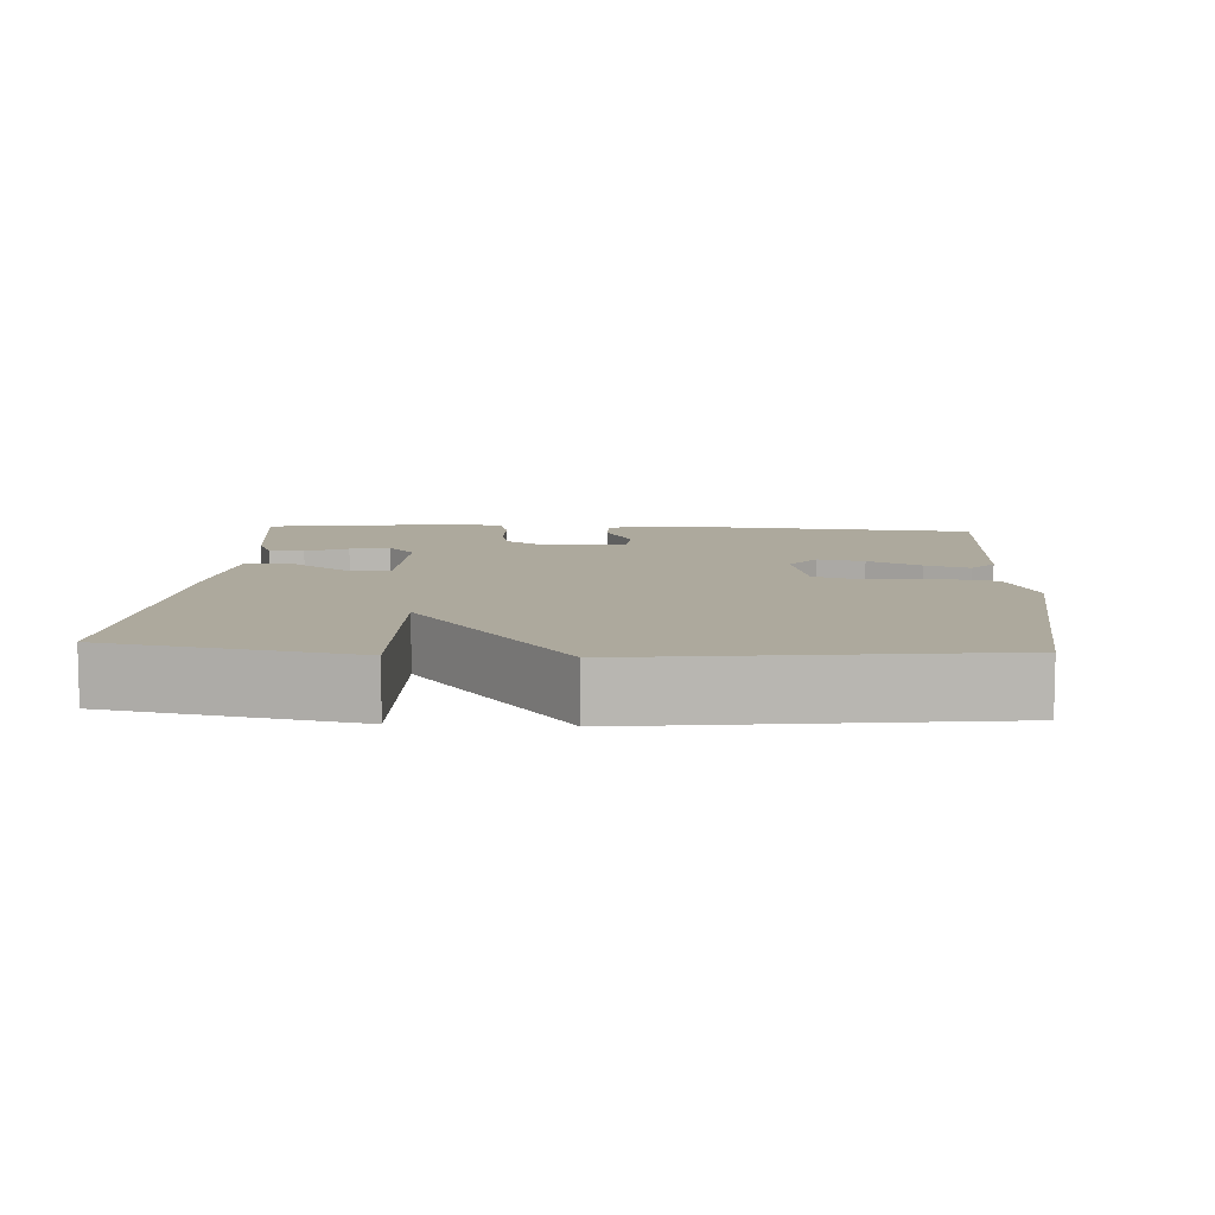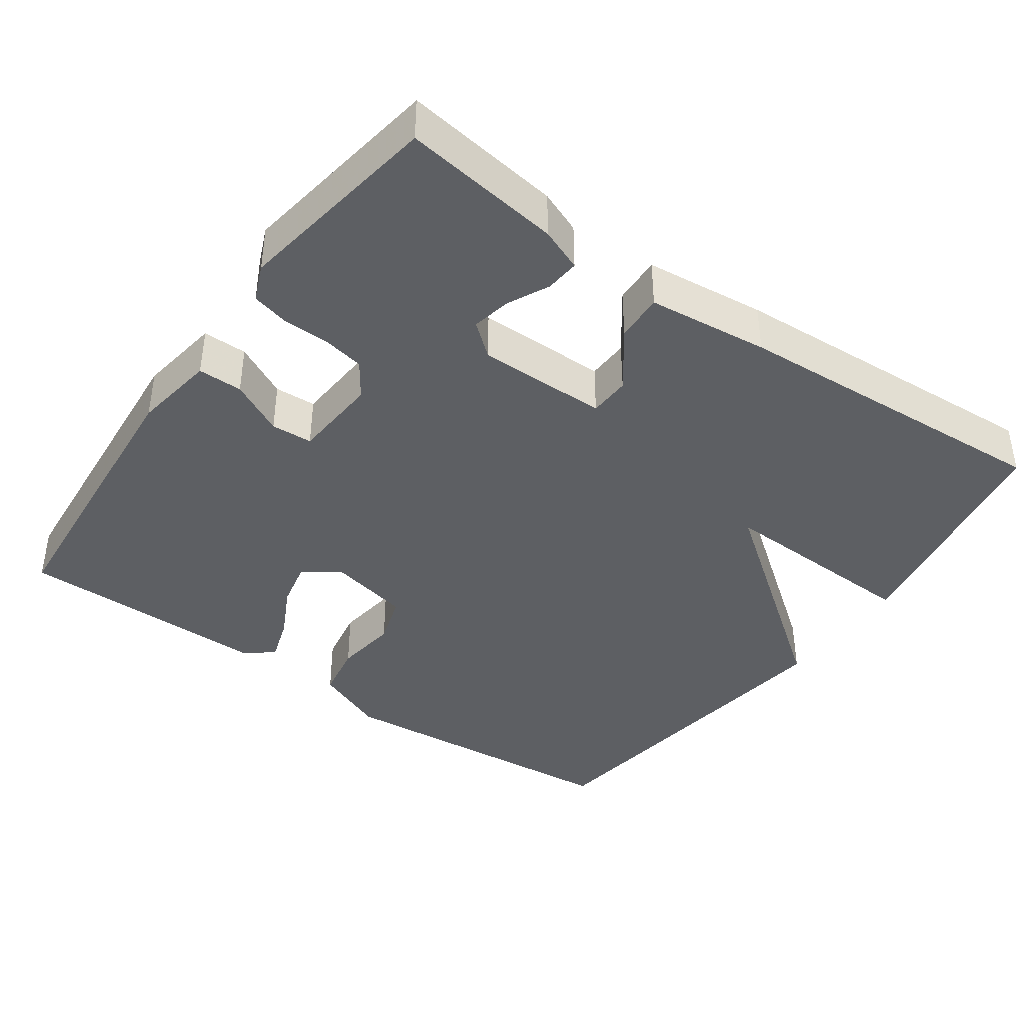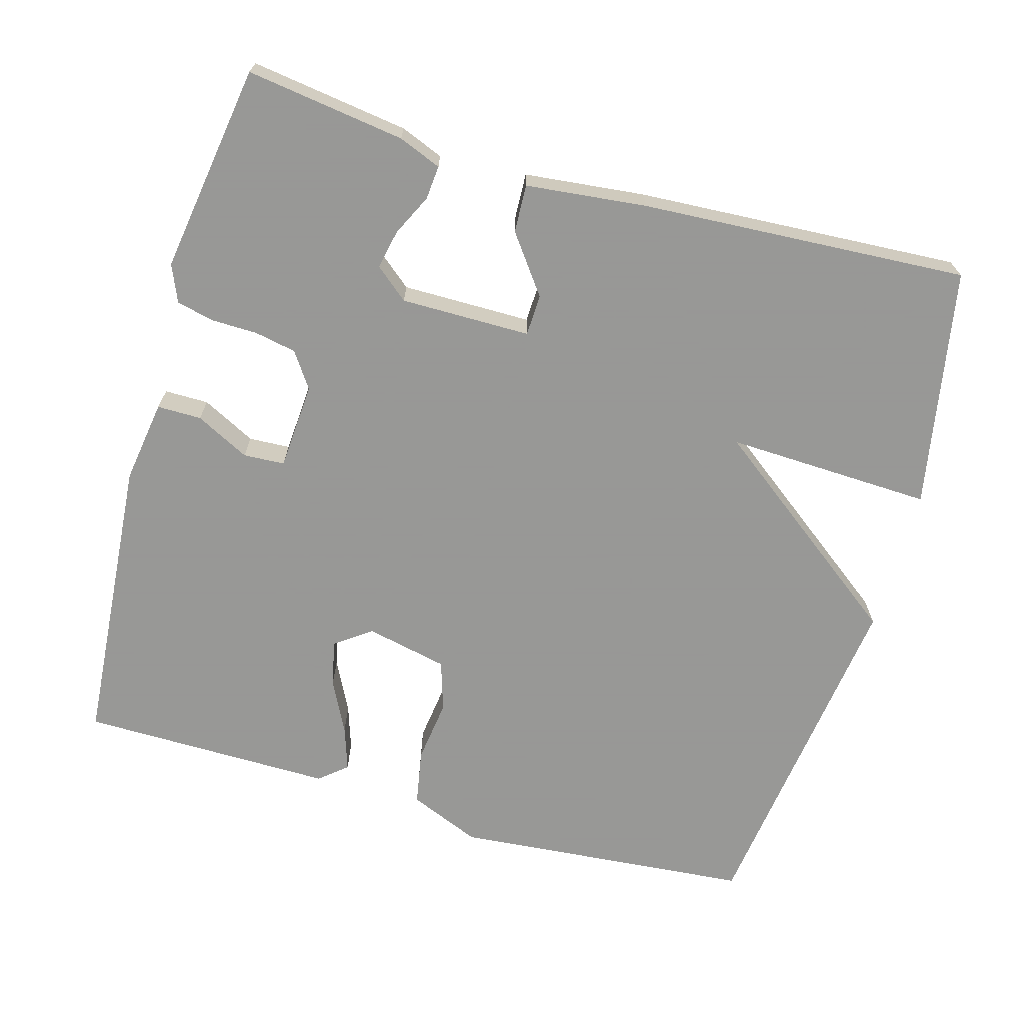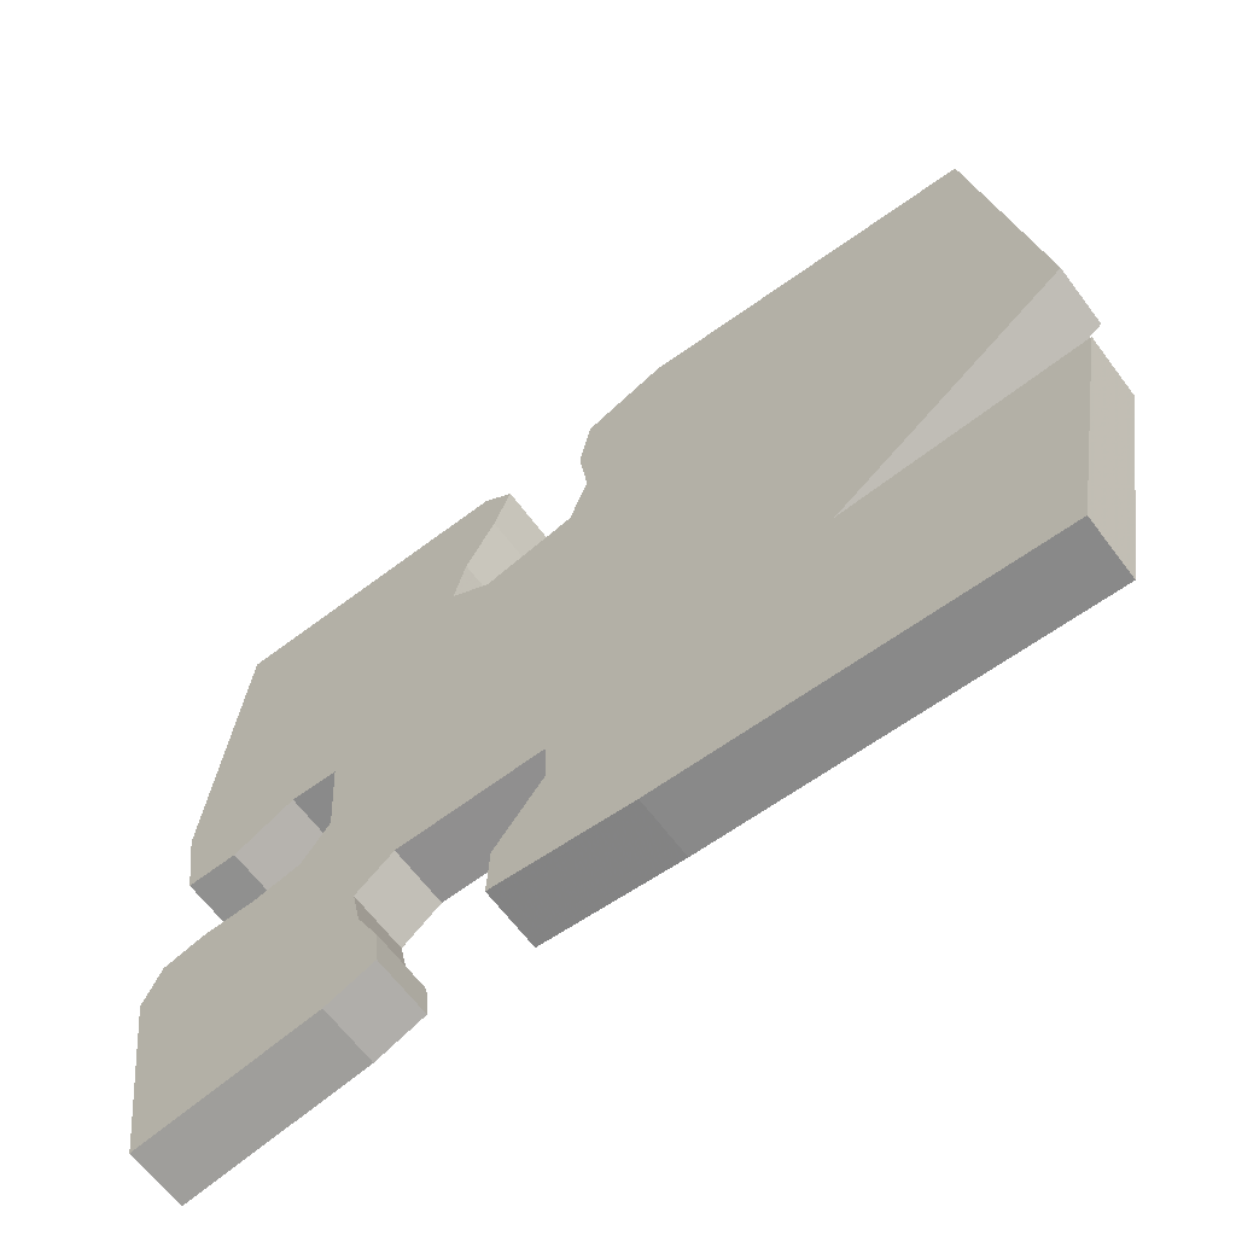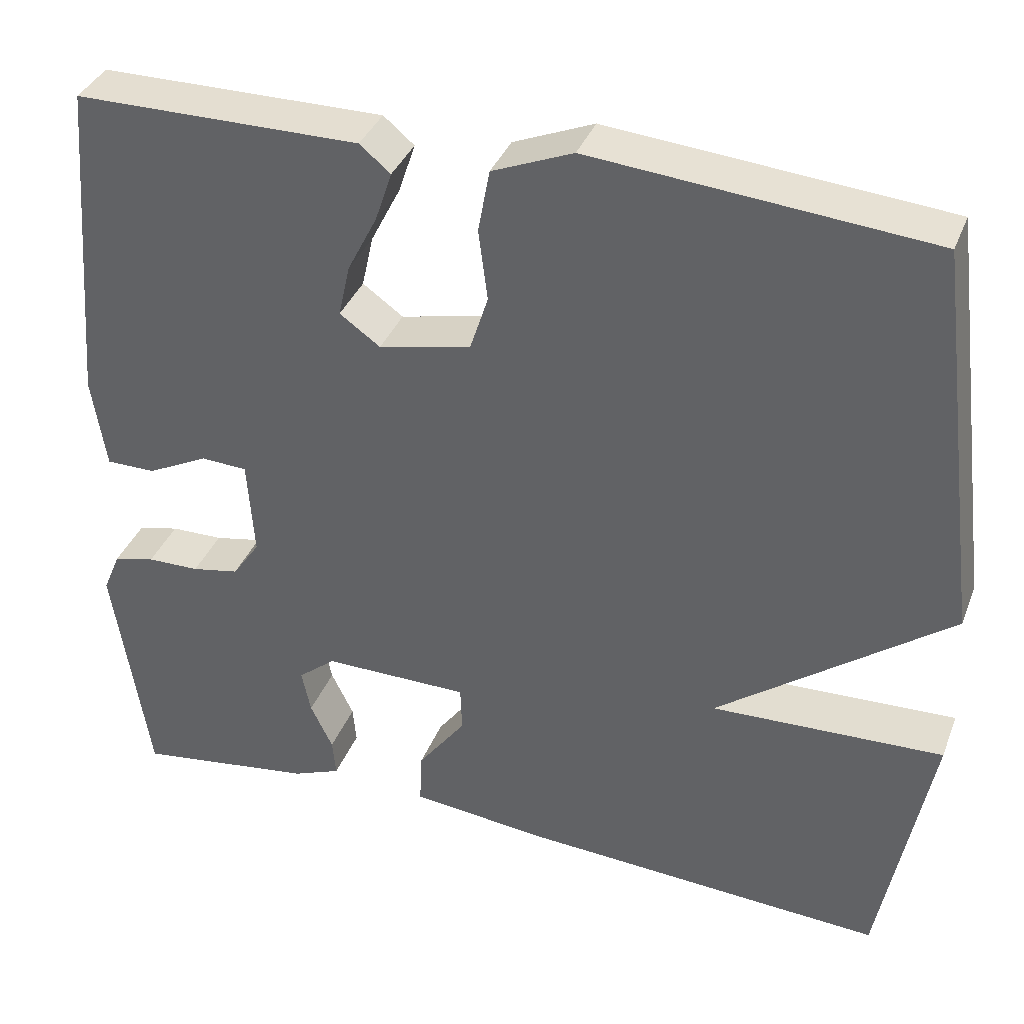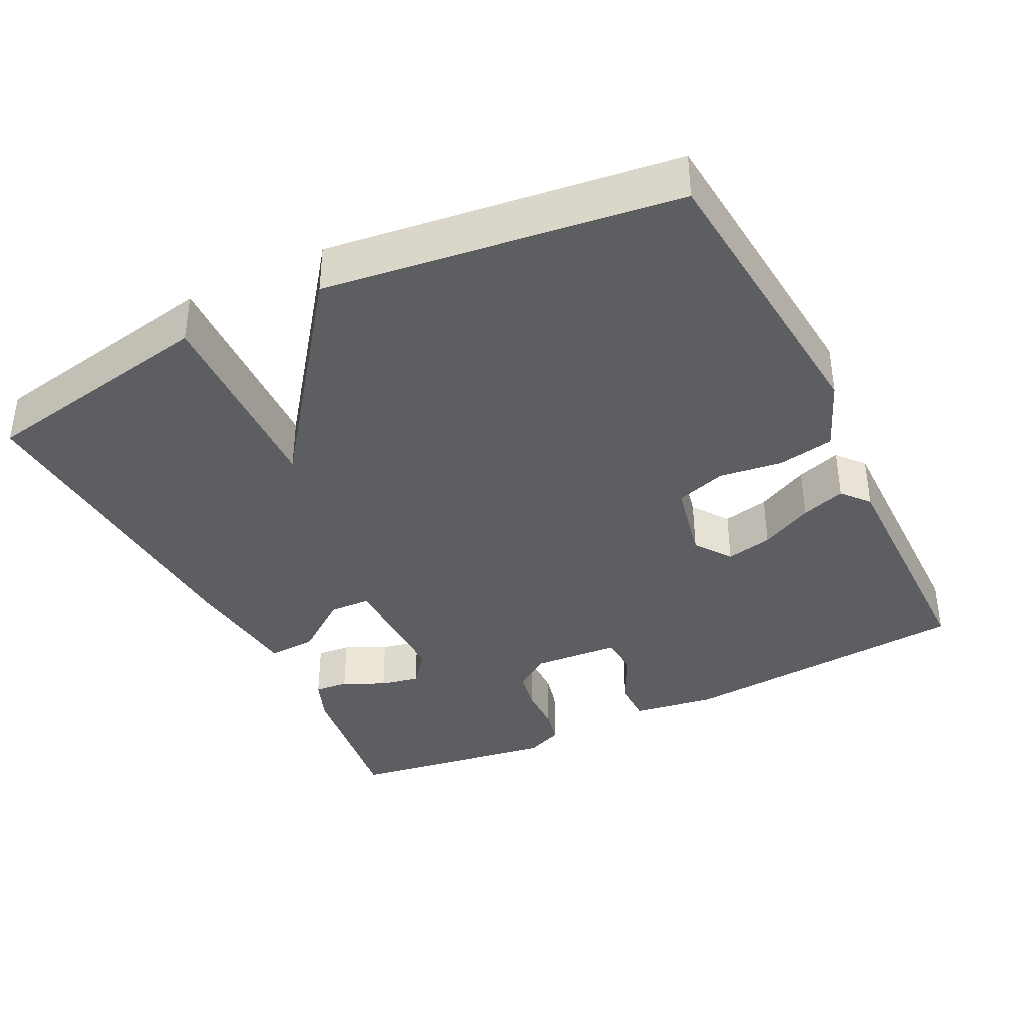
<metadata>
{"format":"obj","ext":"obj","renderer":"f3d","projection":"perspective","resolution":1024,"background":"white","views":[{"elev":8.8,"azim":-86.5,"up":"+Y"},{"elev":-40.3,"azim":144.5,"up":"+Y"},{"elev":-68.4,"azim":164.0,"up":"+Y"},{"elev":-65.6,"azim":-142.9,"up":"+Z"},{"elev":36.7,"azim":-160.2,"up":"+Z"},{"elev":-37.9,"azim":-63.5,"up":"+Y"}]}
</metadata>
<code>
v -0.5 0.07 0.5
v -0.093 0.07 0.536
v 0.004 0.07 0.496
v 0.018 0.07 0.42
v 0.007 0.07 0.334
v 0.029 0.07 0.266
v 0.14 0.07 0.242
v 0.189 0.07 0.277
v 0.175 0.07 0.34
v 0.139 0.07 0.411
v 0.119 0.07 0.471
v 0.156 0.07 0.502
v 0.5 0.07 0.5
v 0.533 0.07 0.101
v 0.516 0.07 -0.011
v 0.456 0.07 -0.011
v 0.383 0.07 0.026
v 0.327 0.07 0.023
v 0.319 0.07 -0.095
v 0.352 0.07 -0.143
v 0.409 0.07 -0.154
v 0.472 0.07 -0.155
v 0.522 0.07 -0.167
v 0.543 0.07 -0.217
v 0.5 0.07 -0.5
v 0.285 0.07 -0.47
v 0.227 0.07 -0.447
v 0.231 0.07 -0.401
v 0.258 0.07 -0.345
v 0.269 0.07 -0.292
v 0.224 0.07 -0.255
v 0.048 0.07 -0.256
v 0.046 0.07 -0.312
v 0.104 0.07 -0.39
v 0.107 0.07 -0.455
v -0.057 0.07 -0.473
v -0.5 0.07 -0.5
v -0.561 0.07 -0.175
v -0.281 0.07 -0.185
v -0.561 0.07 0.025
v -0.5 0 0.5
v -0.093 0 0.536
v 0.004 0 0.496
v 0.018 0 0.42
v 0.007 0 0.334
v 0.029 0 0.266
v 0.14 0 0.242
v 0.189 0 0.277
v 0.175 0 0.34
v 0.139 0 0.411
v 0.119 0 0.471
v 0.156 0 0.502
v 0.5 0 0.5
v 0.533 0 0.101
v 0.516 0 -0.011
v 0.456 0 -0.011
v 0.383 0 0.026
v 0.327 0 0.023
v 0.319 0 -0.095
v 0.352 0 -0.143
v 0.409 0 -0.154
v 0.472 0 -0.155
v 0.522 0 -0.167
v 0.543 0 -0.217
v 0.5 0 -0.5
v 0.285 0 -0.47
v 0.227 0 -0.447
v 0.231 0 -0.401
v 0.258 0 -0.345
v 0.269 0 -0.292
v 0.224 0 -0.255
v 0.048 0 -0.256
v 0.046 0 -0.312
v 0.104 0 -0.39
v 0.107 0 -0.455
v -0.057 0 -0.473
v -0.5 0 -0.5
v -0.561 0 -0.175
v -0.281 0 -0.185
v -0.561 0 0.025
f 3 4 5
f 2 3 5
f 1 2 5
f 40 1 5
f 39 40 5
f 37 38 39
f 36 37 39
f 35 36 39
f 34 35 39
f 33 34 39
f 39 5 6
f 33 39 6
f 32 33 6
f 31 32 6 7
f 30 31 7 8
f 27 28 29
f 26 27 29
f 25 26 29
f 24 25 29
f 23 24 29
f 22 23 29
f 21 22 29
f 20 21 29 30
f 19 20 30
f 18 19 30 8
f 15 16 17
f 14 15 17
f 13 14 17
f 12 13 17
f 11 12 17
f 10 11 17
f 9 10 17
f 8 9 17 18
f 45 44 43
f 45 43 42
f 45 42 41
f 45 41 80
f 45 80 79
f 79 78 77
f 79 77 76
f 79 76 75
f 79 75 74
f 79 74 73
f 46 45 79
f 46 79 73
f 46 73 72
f 47 46 72 71
f 48 47 71 70
f 69 68 67
f 69 67 66
f 69 66 65
f 69 65 64
f 69 64 63
f 69 63 62
f 69 62 61
f 70 69 61 60
f 70 60 59
f 48 70 59 58
f 57 56 55
f 57 55 54
f 57 54 53
f 57 53 52
f 57 52 51
f 57 51 50
f 57 50 49
f 58 57 49 48
f 1 41 42 2
f 2 42 43 3
f 3 43 44 4
f 4 44 45 5
f 5 45 46 6
f 6 46 47 7
f 7 47 48 8
f 8 48 49 9
f 9 49 50 10
f 10 50 51 11
f 11 51 52 12
f 12 52 53 13
f 13 53 54 14
f 14 54 55 15
f 15 55 56 16
f 16 56 57 17
f 17 57 58 18
f 18 58 59 19
f 19 59 60 20
f 20 60 61 21
f 21 61 62 22
f 22 62 63 23
f 23 63 64 24
f 24 64 65 25
f 25 65 66 26
f 26 66 67 27
f 27 67 68 28
f 28 68 69 29
f 29 69 70 30
f 30 70 71 31
f 31 71 72 32
f 32 72 73 33
f 33 73 74 34
f 34 74 75 35
f 35 75 76 36
f 36 76 77 37
f 37 77 78 38
f 38 78 79 39
f 39 79 80 40
f 40 80 41 1

</code>
